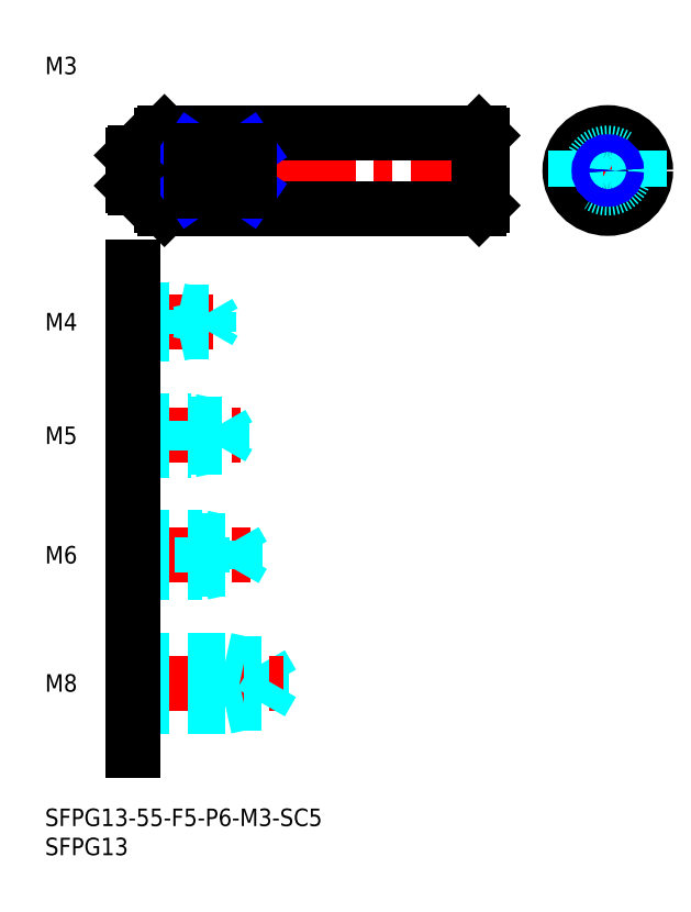
<metadata>
{"format":"dxf","ext":"dxf","renderer":"ezdxf+matplotlib","layout":"modelspace","background":"white","min_lineweight":24,"dpi":150}
</metadata>
<code>
0
SECTION
2
ENTITIES
0
INSERT
8
MSM_CONTINUOUS
2
*U4
10
0
20
0
30
0
0
INSERT
8
MSM_CONTINUOUS
2
*U5
10
0
20
0
30
0
0
INSERT
8
MSM_CONTINUOUS
2
*U6
10
0
20
0
30
0
0
LINE
8
MSM_DASHED
10
31
20
17.5
30
0
11
31
21
25.5
31
0
0
LINE
8
MSM_DASHED
10
37.08
20
18.18
30
0
11
37.08
21
24.82
31
0
0
LINE
8
MSM_DASHED
10
37.08
20
24.82
30
0
11
39
21
21.5
31
0
0
LINE
8
MSM_CENTER
10
13
20
21.5
30
0
11
41
21
21.5
31
0
0
LINE
8
MSM_DASHED
10
15
20
18.18
30
0
11
37.08
21
18.18
31
0
0
LINE
8
MSM_DASHED
10
15
20
17.5
30
0
11
31
21
17.5
31
0
0
LINE
8
MSM_DASHED
10
31
20
17.5
30
0
11
34.12
21
18.18
31
0
0
LINE
8
MSM_DASHED
10
37.08
20
18.18
30
0
11
39
21
21.5
31
0
0
LINE
8
MSM_DASHED
10
15
20
25.5
30
0
11
31
21
25.5
31
0
0
LINE
8
MSM_DASHED
10
15
20
24.82
30
0
11
37.08
21
24.82
31
0
0
LINE
8
MSM_DASHED
10
31
20
25.5
30
0
11
34.12
21
24.82
31
0
0
INSERT
8
MSM_CONTINUOUS
2
*U7
10
0
20
0
30
0
0
LINE
8
MSM_CENTER
10
13
20
43.5
30
0
11
36
21
43.5
31
0
0
LINE
8
MSM_DASHED
10
15
20
46.5
30
0
11
27
21
46.5
31
0
0
LINE
8
MSM_DASHED
10
15
20
45.96
30
0
11
32.58
21
45.96
31
0
0
LINE
8
MSM_DASHED
10
15
20
41.04
30
0
11
32.58
21
41.04
31
0
0
LINE
8
MSM_DASHED
10
15
20
40.5
30
0
11
27
21
40.5
31
0
0
LINE
8
MSM_DASHED
10
27
20
40.5
30
0
11
27
21
46.5
31
0
0
LINE
8
MSM_DASHED
10
32.58
20
41.04
30
0
11
32.58
21
45.96
31
0
0
LINE
8
MSM_DASHED
10
32.58
20
45.96
30
0
11
34
21
43.5
31
0
0
LINE
8
MSM_DASHED
10
32.58
20
41.04
30
0
11
34
21
43.5
31
0
0
LINE
8
MSM_DASHED
10
27
20
40.5
30
0
11
29.5
21
41.04
31
0
0
LINE
8
MSM_DASHED
10
27
20
46.5
30
0
11
29.5
21
45.96
31
0
0
INSERT
8
MSM_CONTINUOUS
2
*U8
10
0
20
0
30
0
0
LINE
8
MSM_CENTER
10
13
20
64
30
0
11
33.5
21
64
31
0
0
LINE
8
MSM_DASHED
10
15
20
66.5
30
0
11
25
21
66.5
31
0
0
LINE
8
MSM_DASHED
10
15
20
66.07
30
0
11
30.31
21
66.07
31
0
0
LINE
8
MSM_DASHED
10
15
20
61.93
30
0
11
30.31
21
61.93
31
0
0
LINE
8
MSM_DASHED
10
15
20
61.5
30
0
11
25
21
61.5
31
0
0
LINE
8
MSM_DASHED
10
30.31
20
61.93
30
0
11
30.31
21
66.07
31
0
0
LINE
8
MSM_DASHED
10
30.31
20
66.07
30
0
11
31.5
21
64
31
0
0
LINE
8
MSM_DASHED
10
25
20
61.5
30
0
11
25
21
66.5
31
0
0
LINE
8
MSM_DASHED
10
30.31
20
61.93
30
0
11
31.5
21
64
31
0
0
LINE
8
MSM_DASHED
10
25
20
61.5
30
0
11
27
21
61.93
31
0
0
LINE
8
MSM_DASHED
10
25
20
66.5
30
0
11
27
21
66.07
31
0
0
INSERT
8
MSM_CONTINUOUS
2
*U9
10
0
20
0
30
0
0
LINE
8
MSM_CENTER
10
13
20
83.5
30
0
11
31
21
83.5
31
0
0
LINE
8
MSM_DASHED
10
15
20
85.5
30
0
11
23
21
85.5
31
0
0
LINE
8
MSM_DASHED
10
15
20
85.12
30
0
11
28.06
21
85.12
31
0
0
LINE
8
MSM_DASHED
10
15
20
81.88
30
0
11
28.06
21
81.88
31
0
0
LINE
8
MSM_DASHED
10
15
20
81.5
30
0
11
23
21
81.5
31
0
0
LINE
8
MSM_DASHED
10
28.06
20
81.88
30
0
11
28.06
21
85.12
31
0
0
LINE
8
MSM_DASHED
10
28.06
20
85.12
30
0
11
29
21
83.5
31
0
0
LINE
8
MSM_DASHED
10
23
20
81.5
30
0
11
23
21
85.5
31
0
0
LINE
8
MSM_DASHED
10
28.06
20
81.88
30
0
11
29
21
83.5
31
0
0
LINE
8
MSM_DASHED
10
23
20
81.5
30
0
11
24.75
21
81.88
31
0
0
LINE
8
MSM_DASHED
10
23
20
85.5
30
0
11
24.75
21
85.12
31
0
0
INSERT
8
MSM_CONTINUOUS
2
*U10
10
0
20
0
30
0
0
LINE
8
MSM_DASHED
10
15
20
111
30
0
11
21
21
111
31
0
0
LINE
8
MSM_DASHED
10
15
20
110.7
30
0
11
25.79
21
110.7
31
0
0
LINE
8
MSM_DASHED
10
15
20
108.3
30
0
11
25.79
21
108.3
31
0
0
LINE
8
MSM_DASHED
10
15
20
108
30
0
11
21
21
108
31
0
0
LINE
8
MSM_DASHED
10
21
20
111
30
0
11
22.25
21
110.7
31
0
0
LINE
8
MSM_DASHED
10
25.79
20
108.3
30
0
11
25.79
21
110.7
31
0
0
LINE
8
MSM_DASHED
10
25.79
20
108.3
30
0
11
26.5
21
109.5
31
0
0
LINE
8
MSM_DASHED
10
25.79
20
110.7
30
0
11
26.5
21
109.5
31
0
0
LINE
8
MSM_DASHED
10
21
20
108
30
0
11
22.25
21
108.3
31
0
0
LINE
8
MSM_DASHED
10
21
20
108
30
0
11
21
21
111
31
0
0
LINE
8
MSM_CONTINUOUS
10
15
20
93
30
0
11
15
21
10
31
0
0
LINE
8
MSM_CENTER
10
12
20
109.5
30
0
11
78
21
109.5
31
0
0
LINE
8
MSM_CONTINUOUS
10
20.5
20
103
30
0
11
74.5
21
103
31
0
0
LINE
8
MSM_CONTINUOUS
10
20.5
20
116
30
0
11
74.5
21
116
31
0
0
LINE
8
MSM_CONTINUOUS
10
20.5
20
116
30
0
11
20.5
21
103
31
0
0
LINE
8
MSM_CONTINUOUS
10
15.4
20
112.5
30
0
11
15.4
21
106.5
31
0
0
LINE
8
MSM_CONTINUOUS
10
20
20
115.5
30
0
11
20
21
103.5
31
0
0
LINE
8
MSM_CONTINUOUS
10
15.4
20
106.5
30
0
11
19.7
21
106.5
31
0
0
LINE
8
MSM_CONTINUOUS
10
15
20
106.9
30
0
11
15.4
21
106.5
31
0
0
LINE
8
MSM_CONTINUOUS
10
20
20
103.5
30
0
11
20.5
21
103
31
0
0
ARC
8
MSM_CONTINUOUS
10
19.7
20
106.2
30
0
40
0.3
50
0
51
90
0
LINE
8
MSM_CONTINUOUS
10
15.4
20
112.5
30
0
11
19.7
21
112.5
31
0
0
LINE
8
MSM_CONTINUOUS
10
15.4
20
112.5
30
0
11
15
21
112.1
31
0
0
ARC
8
MSM_CONTINUOUS
10
19.7
20
112.8
30
0
40
0.3
50
270
51
0
0
LINE
8
MSM_CONTINUOUS
10
20.5
20
116
30
0
11
20
21
115.5
31
0
0
LINE
8
MSM_CONTINUOUS
10
74.5
20
116
30
0
11
74.5
21
103
31
0
0
LINE
8
MSM_CONTINUOUS
10
75
20
115.5
30
0
11
75
21
103.5
31
0
0
LINE
8
MSM_CONTINUOUS
10
75
20
103.5
30
0
11
74.5
21
103
31
0
0
LINE
8
MSM_CONTINUOUS
10
74.5
20
116
30
0
11
75
21
115.5
31
0
0
LINE
8
MSM_CENTER
10
87.1
20
109.5
30
0
11
106.1
21
109.5
31
0
0
LINE
8
MSM_CENTER
10
96.6
20
100
30
0
11
96.6
21
119
31
0
0
CIRCLE
8
MSM_CONTINUOUS
10
96.6
20
109.5
30
0
40
6.5
0
CIRCLE
8
MSM_DASHED
10
96.6
20
109.5
30
0
40
3
0
LINE
8
MSM_NARROW
10
25
20
106
30
0
11
35
21
113
31
0
0
LINE
8
MSM_NARROW
10
25
20
113
30
0
11
35
21
106
31
0
0
LINE
8
MSM_CONTINUOUS
10
35
20
106
30
0
11
25
21
106
31
0
0
LINE
8
MSM_CONTINUOUS
10
35
20
113
30
0
11
25
21
113
31
0
0
LINE
8
MSM_CONTINUOUS
10
25
20
113
30
0
11
25
21
106
31
0
0
LINE
8
MSM_CONTINUOUS
10
35
20
106
30
0
11
35
21
113
31
0
0
LINE
8
MSM_DASHED
10
91.1
20
113
30
0
11
91.1
21
106
31
0
0
LINE
8
MSM_DASHED
10
102.1
20
113
30
0
11
102.1
21
106
31
0
0
LINE
8
MSM_CONTINUOUS
10
15
20
112.1
30
0
11
15
21
106.9
31
0
0
CIRCLE
8
MSM_CONTINUOUS
10
96.6
20
109.5
30
0
40
1.23
0
CIRCLE
8
MSM_NARROW
10
96.6
20
109.5
30
0
40
1.5
0
ENDSEC
0
EOF

</code>
